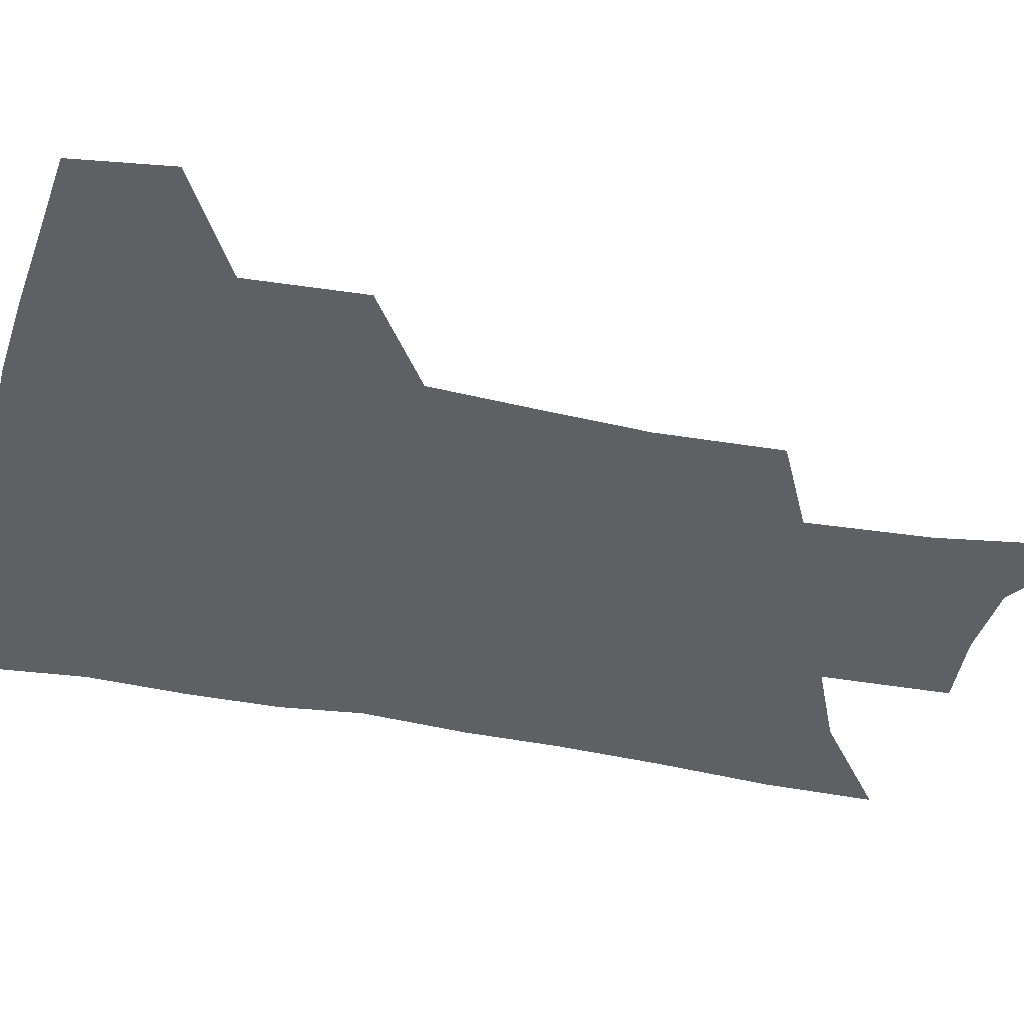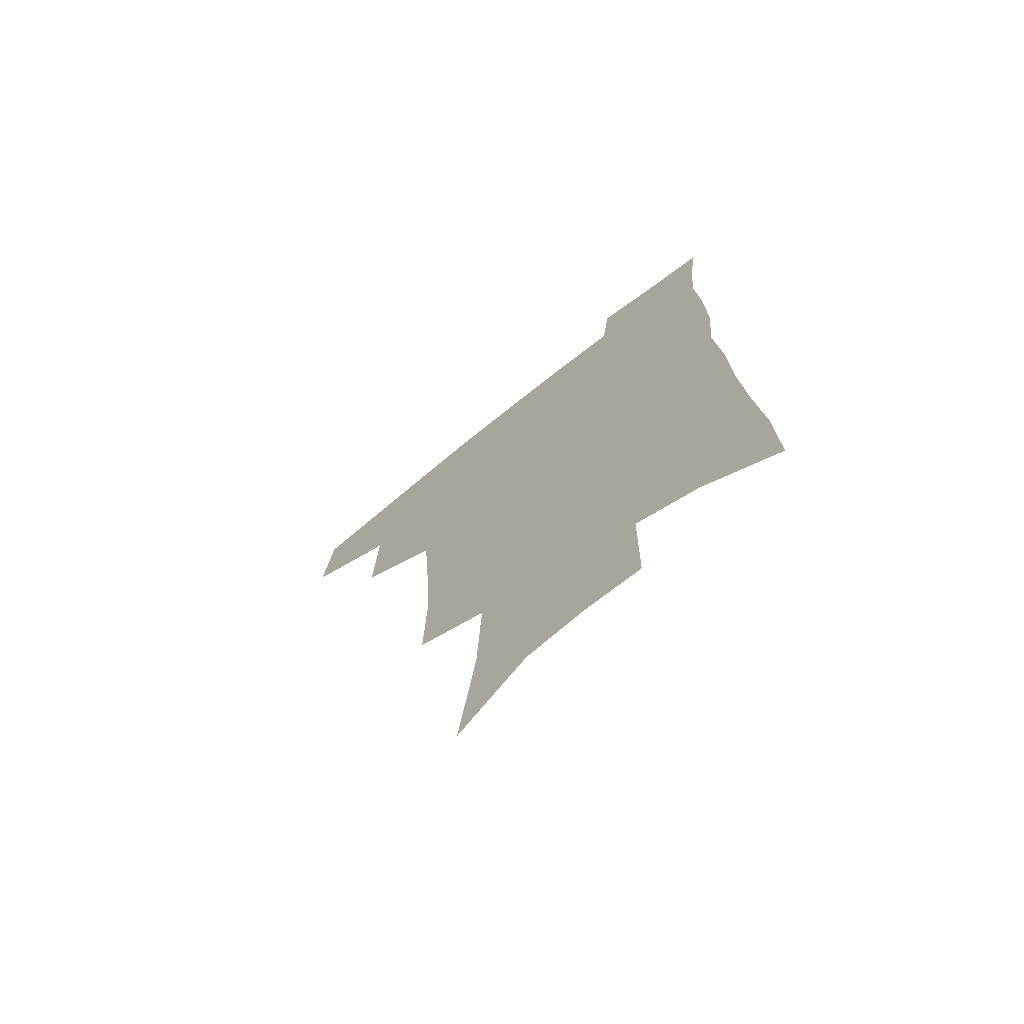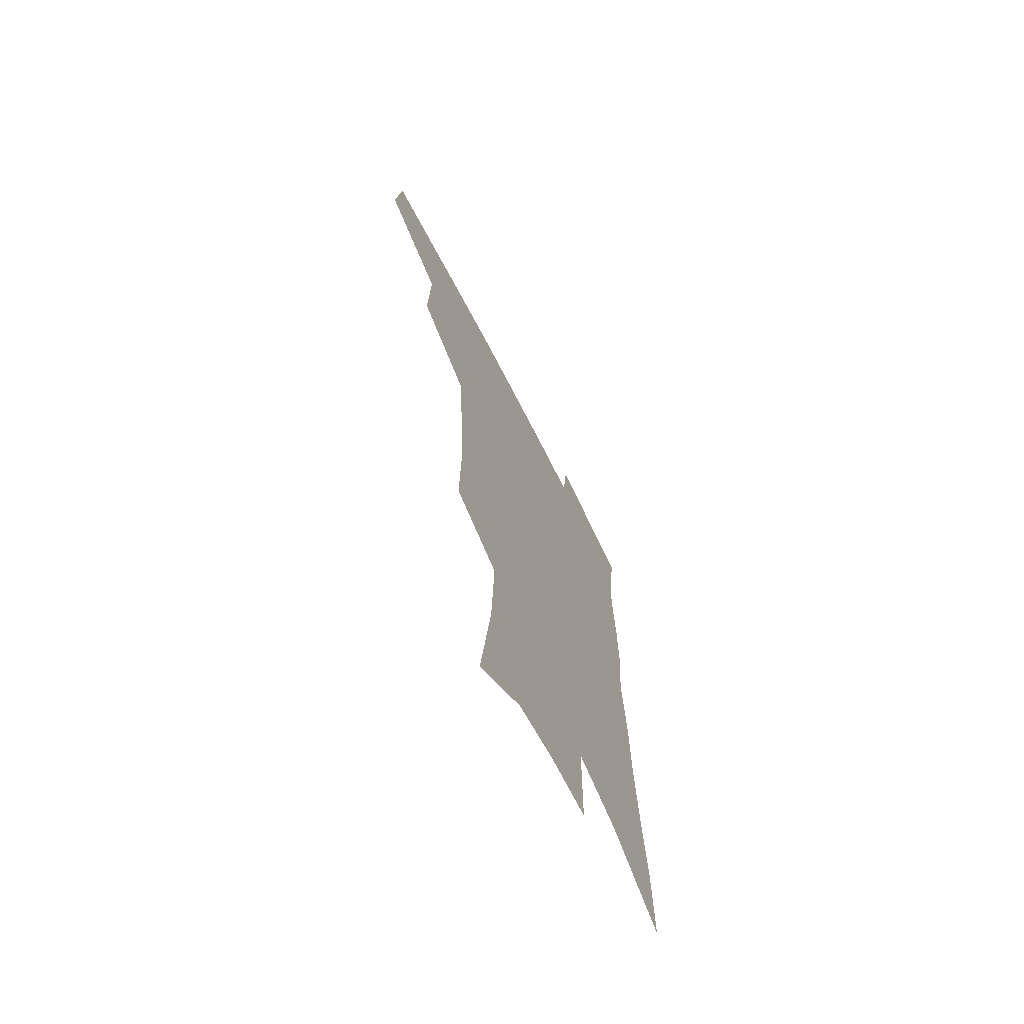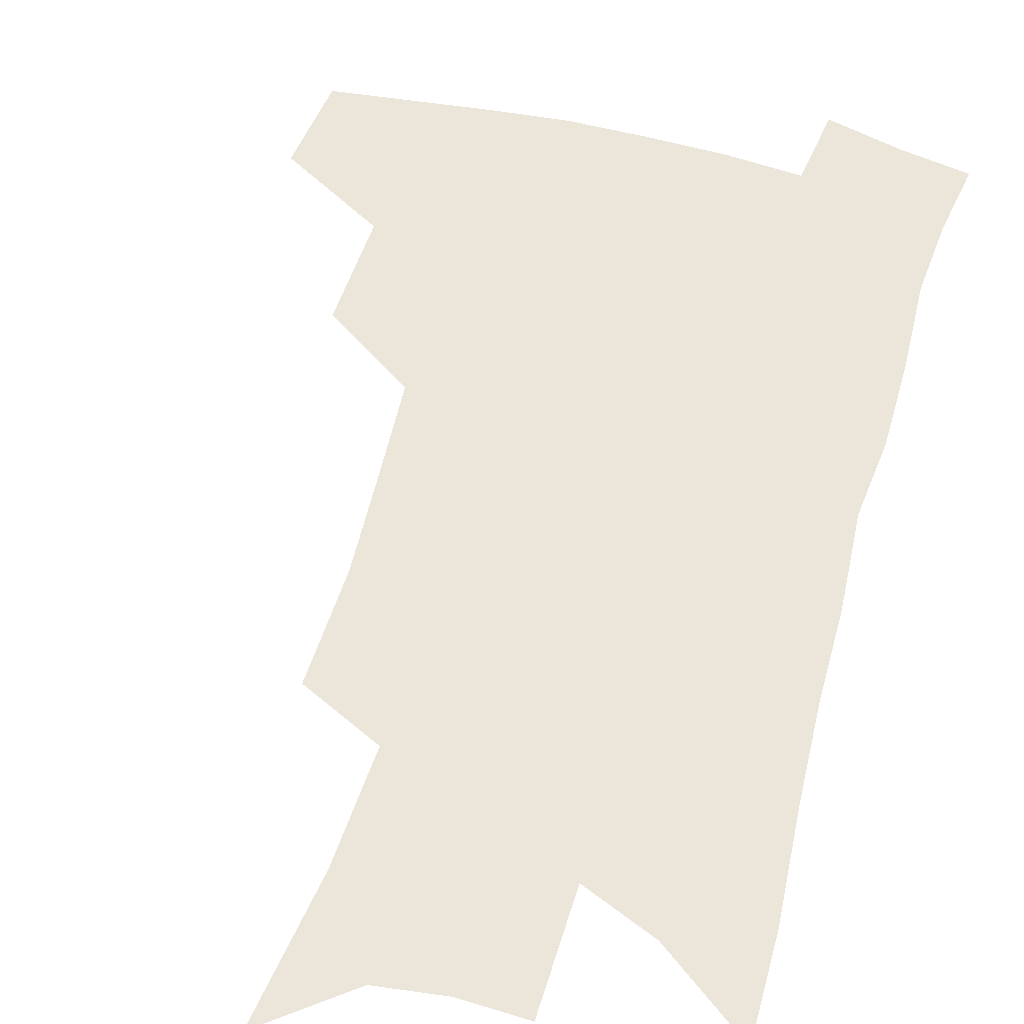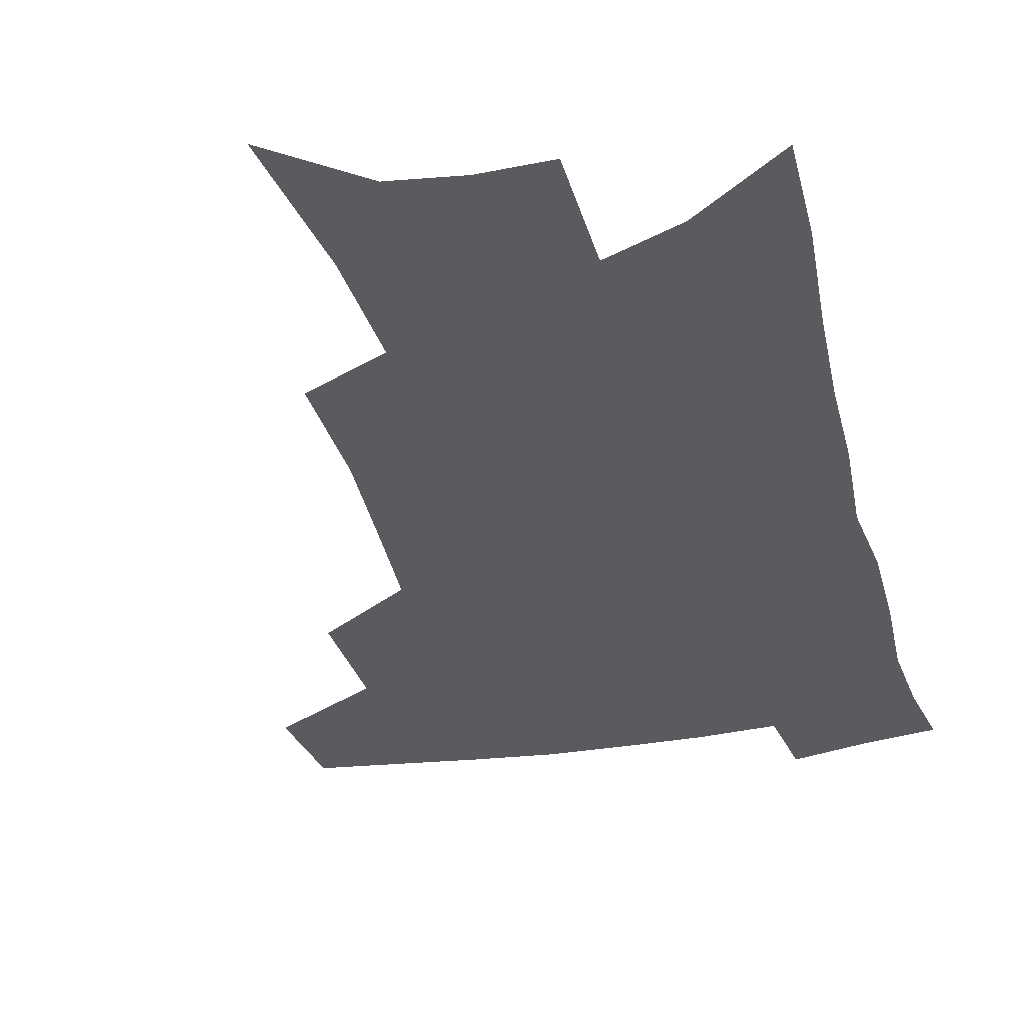
<metadata>
{"format":"obj","ext":"obj","renderer":"f3d","projection":"perspective","resolution":1024,"background":"white","views":[{"elev":-45.2,"azim":-101.7,"up":"+Z"},{"elev":-71.7,"azim":38.7,"up":"+Y"},{"elev":-68.7,"azim":-63.1,"up":"+Y"},{"elev":56.8,"azim":16.5,"up":"+Z"},{"elev":-32.9,"azim":14.4,"up":"+Z"}]}
</metadata>
<code>
v 489.4 439.8 0
v 493.1 472.5 0
v 524.1 380.6 0
v 525.5 419.7 0
v 523.9 448.9 0
v 520.7 476.1 0
v 559.2 248 0
v 560.2 289.5 0
v 558 324.3 0
v 555.5 359.9 0
v 552.4 391.3 0
v 553.3 425.6 0
v 551.5 452.7 0
v 547.9 479.7 0
v 579.2 139.7 0
v 586.1 193 0
v 587.8 234.6 0
v 586.6 272.3 0
v 585.5 308.1 0
v 583.3 339.8 0
v 581.5 371.8 0
v 580.8 402.8 0
v 579.7 429.8 0
v 579 455.6 0
v 575.3 482.6 0
v 607.6 162.3 0
v 610.9 209.1 0
v 610.2 244.8 0
v 609.4 282.9 0
v 607.9 314.7 0
v 606.4 346 0
v 605.2 376.2 0
v 604.9 405.9 0
v 604.4 431.3 0
v 604.2 457.1 0
v 603.3 483.1 0
v 631.4 165.7 0
v 633.2 213.8 0
v 632.3 250.4 0
v 631.3 283.3 0
v 629.9 317.6 0
v 629 348.8 0
v 628.3 378.7 0
v 628.2 406.6 0
v 628.8 431.9 0
v 629.6 457.5 0
v 629.8 483.1 0
v 655.2 165.2 0
v 655.7 208.8 0
v 654.7 247.7 0
v 653.2 283.3 0
v 652.4 314.6 0
v 651.7 346.3 0
v 651.3 375.9 0
v 651.5 404.3 0
v 652.7 430.6 0
v 654.1 456.5 0
v 656.5 481.3 0
v 659.9 508.4 0
v 681.9 198.1 0
v 679.6 237.6 0
v 677.4 274.2 0
v 675.3 309 0
v 676.5 337.5 0
v 675.4 369.4 0
v 675.9 398.1 0
v 676.8 426.2 0
v 678.2 453.6 0
v 681.1 478 0
v 686 502.2 0
v 713.9 174.6 0
v 713.1 211.6 0
v 709.9 250.4 0
v 707.8 286 0
v 707.2 318.3 0
v 704.5 353.5 0
v 707 381.6 0
v 706.7 412.7 0
v 704.9 445.5 0
v 706.8 472.7 0
v 710.6 498.1 0
f 4 5 1
f 1 5 2
f 5 6 2
f 10 11 3
f 3 11 4
f 11 12 4
f 4 12 5
f 12 13 5
f 5 13 6
f 13 14 6
f 17 18 7
f 7 18 8
f 18 19 8
f 8 19 9
f 19 20 9
f 9 20 10
f 20 21 10
f 10 21 11
f 21 22 11
f 11 22 12
f 22 23 12
f 12 23 13
f 23 24 13
f 13 24 14
f 24 25 14
f 15 26 16
f 26 27 16
f 16 27 17
f 27 28 17
f 17 28 18
f 28 29 18
f 18 29 19
f 29 30 19
f 19 30 20
f 30 31 20
f 20 31 21
f 31 32 21
f 21 32 22
f 32 33 22
f 22 33 23
f 33 34 23
f 23 34 24
f 34 35 24
f 24 35 25
f 35 36 25
f 26 37 27
f 37 38 27
f 27 38 28
f 38 39 28
f 28 39 29
f 39 40 29
f 29 40 30
f 40 41 30
f 30 41 31
f 41 42 31
f 31 42 32
f 42 43 32
f 32 43 33
f 43 44 33
f 33 44 34
f 44 45 34
f 34 45 35
f 45 46 35
f 35 46 36
f 46 47 36
f 37 48 38
f 48 49 38
f 38 49 39
f 49 50 39
f 39 50 40
f 50 51 40
f 40 51 41
f 51 52 41
f 41 52 42
f 52 53 42
f 42 53 43
f 53 54 43
f 43 54 44
f 54 55 44
f 44 55 45
f 55 56 45
f 45 56 46
f 56 57 46
f 46 57 47
f 57 58 47
f 49 60 50
f 60 61 50
f 50 61 51
f 61 62 51
f 51 62 52
f 62 63 52
f 52 63 53
f 63 64 53
f 53 64 54
f 64 65 54
f 54 65 55
f 65 66 55
f 55 66 56
f 66 67 56
f 56 67 57
f 67 68 57
f 57 68 58
f 68 69 58
f 58 69 59
f 69 70 59
f 60 71 61
f 71 72 61
f 61 72 62
f 72 73 62
f 62 73 63
f 73 74 63
f 63 74 64
f 74 75 64
f 64 75 65
f 75 76 65
f 65 76 66
f 76 77 66
f 66 77 67
f 77 78 67
f 67 78 68
f 78 79 68
f 68 79 69
f 79 80 69
f 69 80 70
f 80 81 70

</code>
